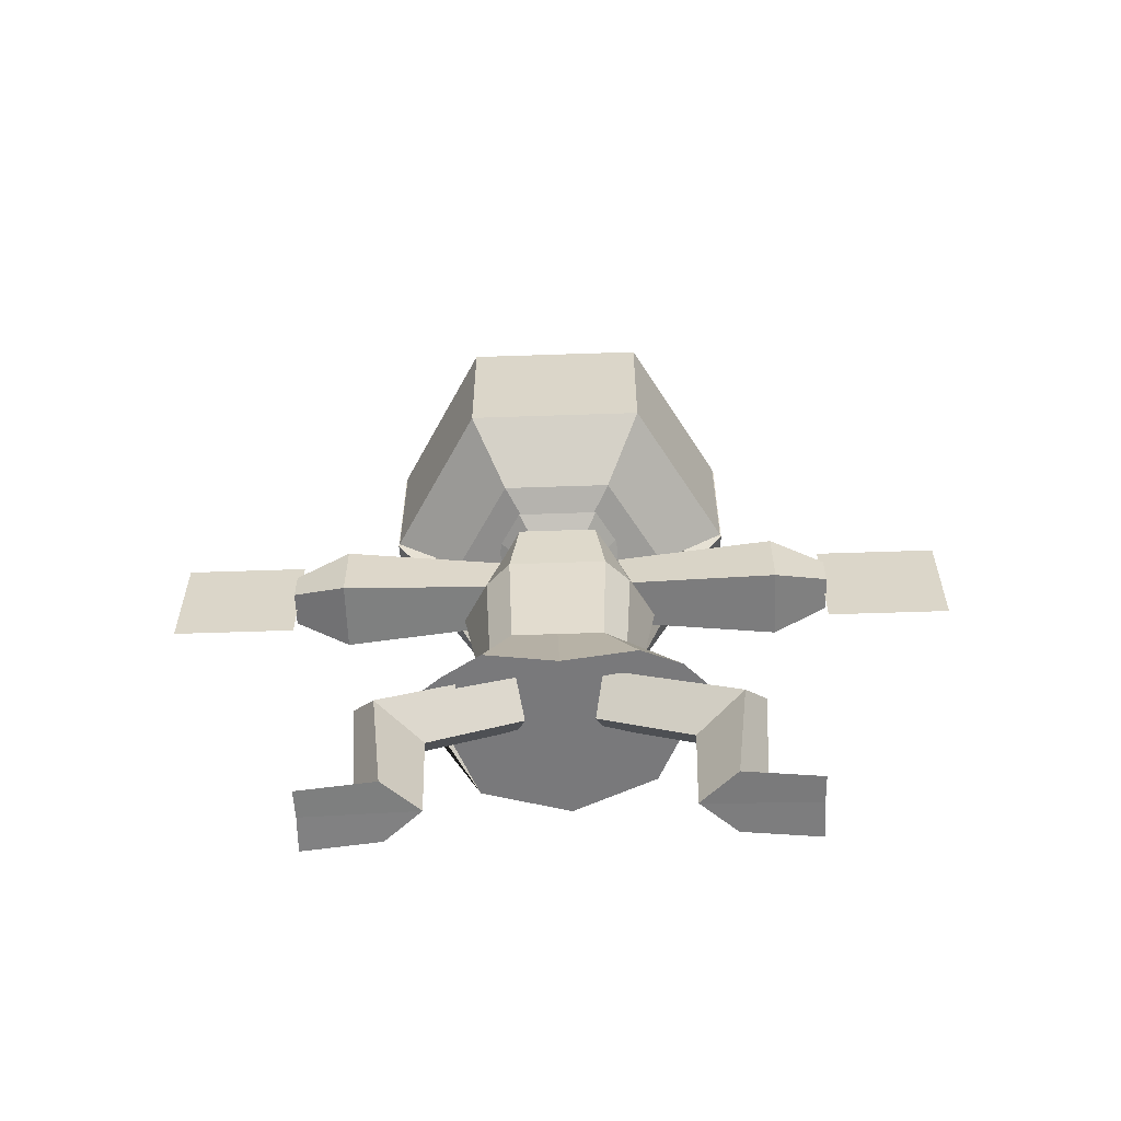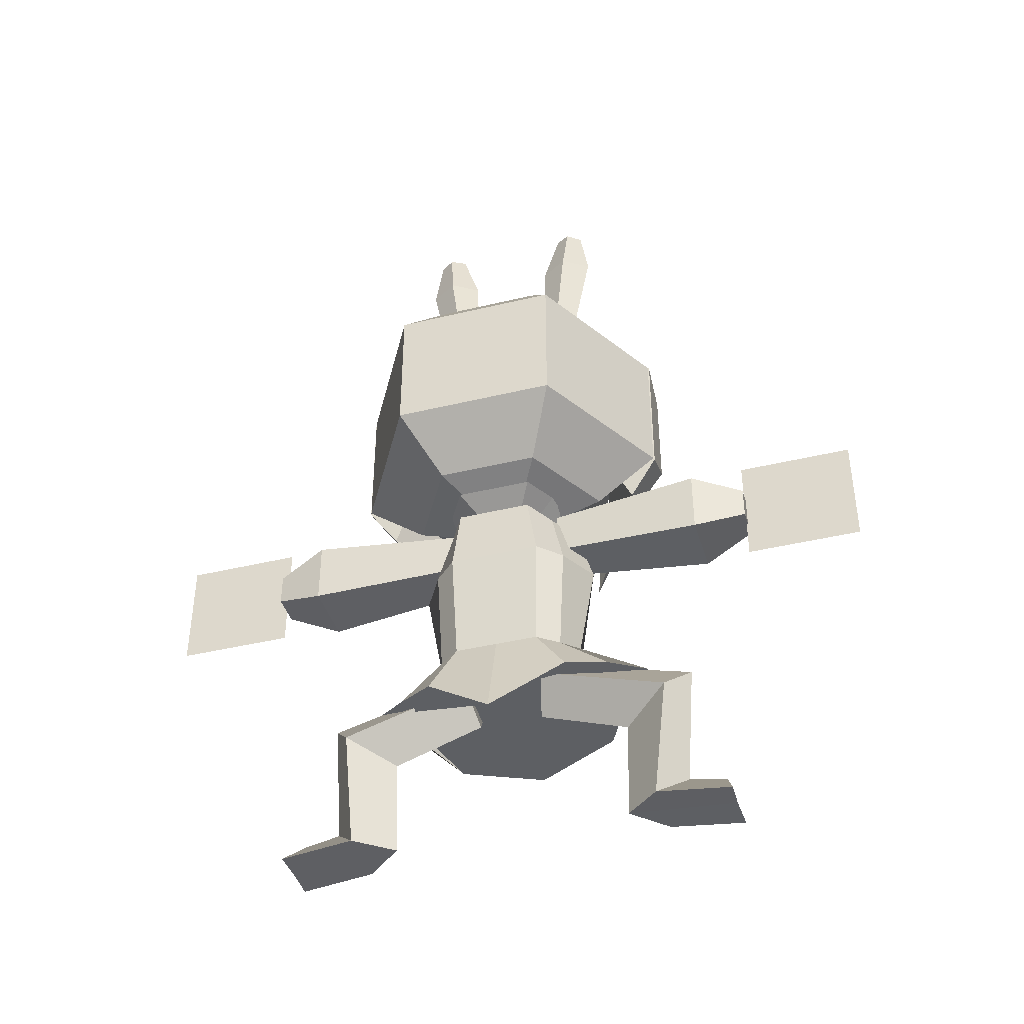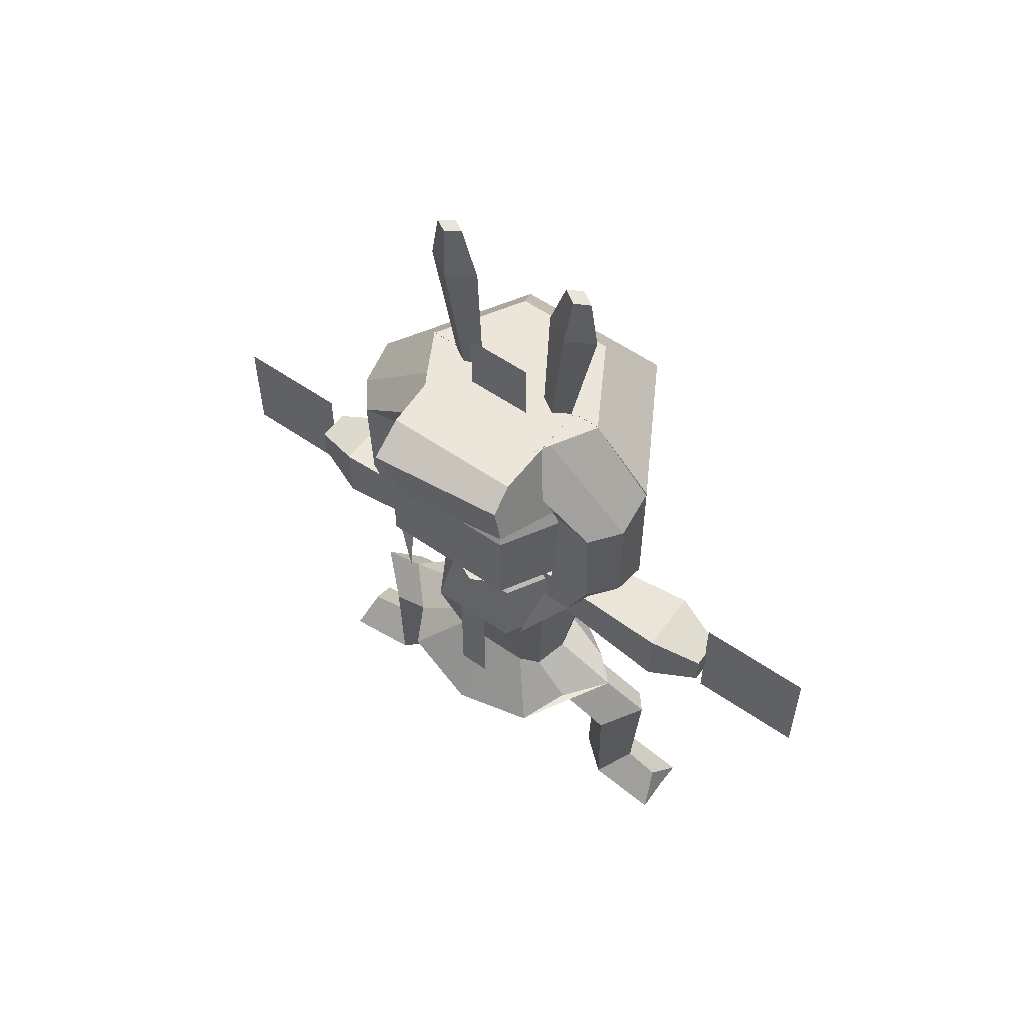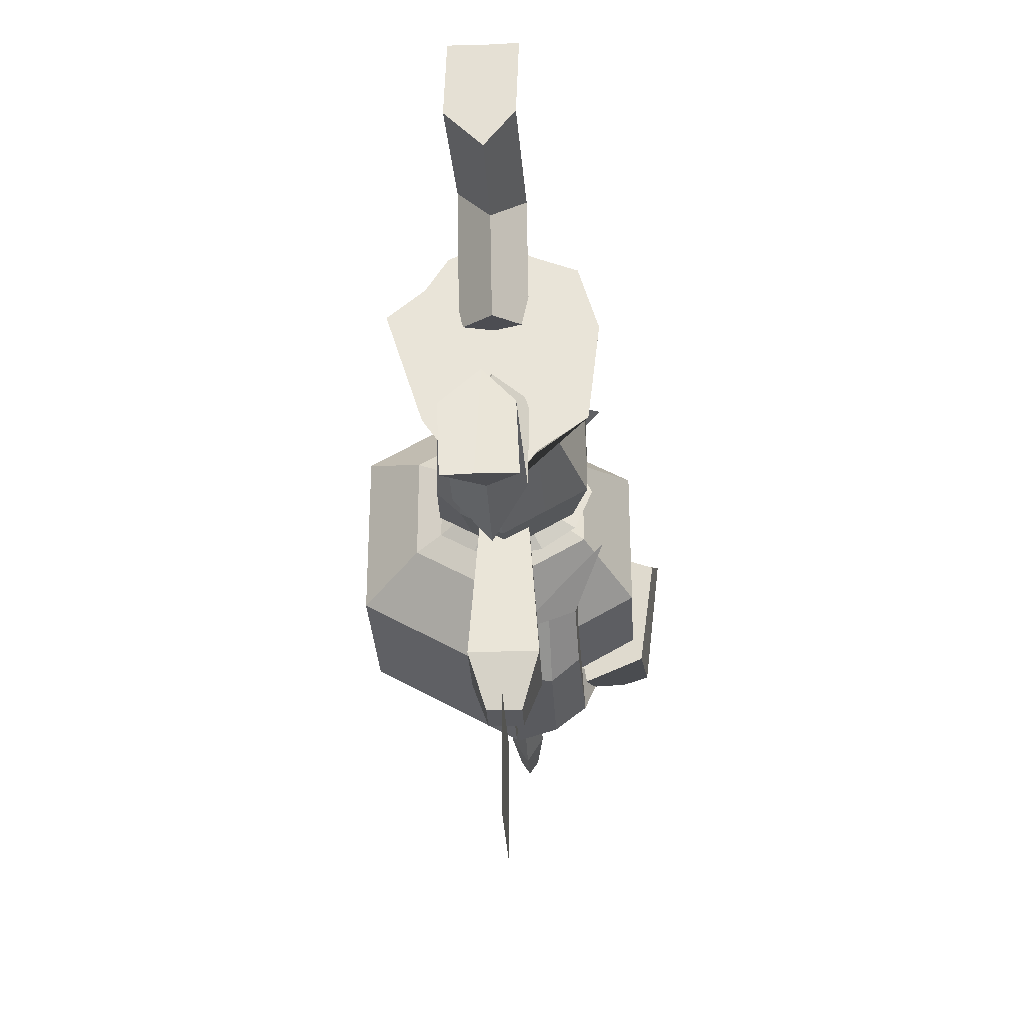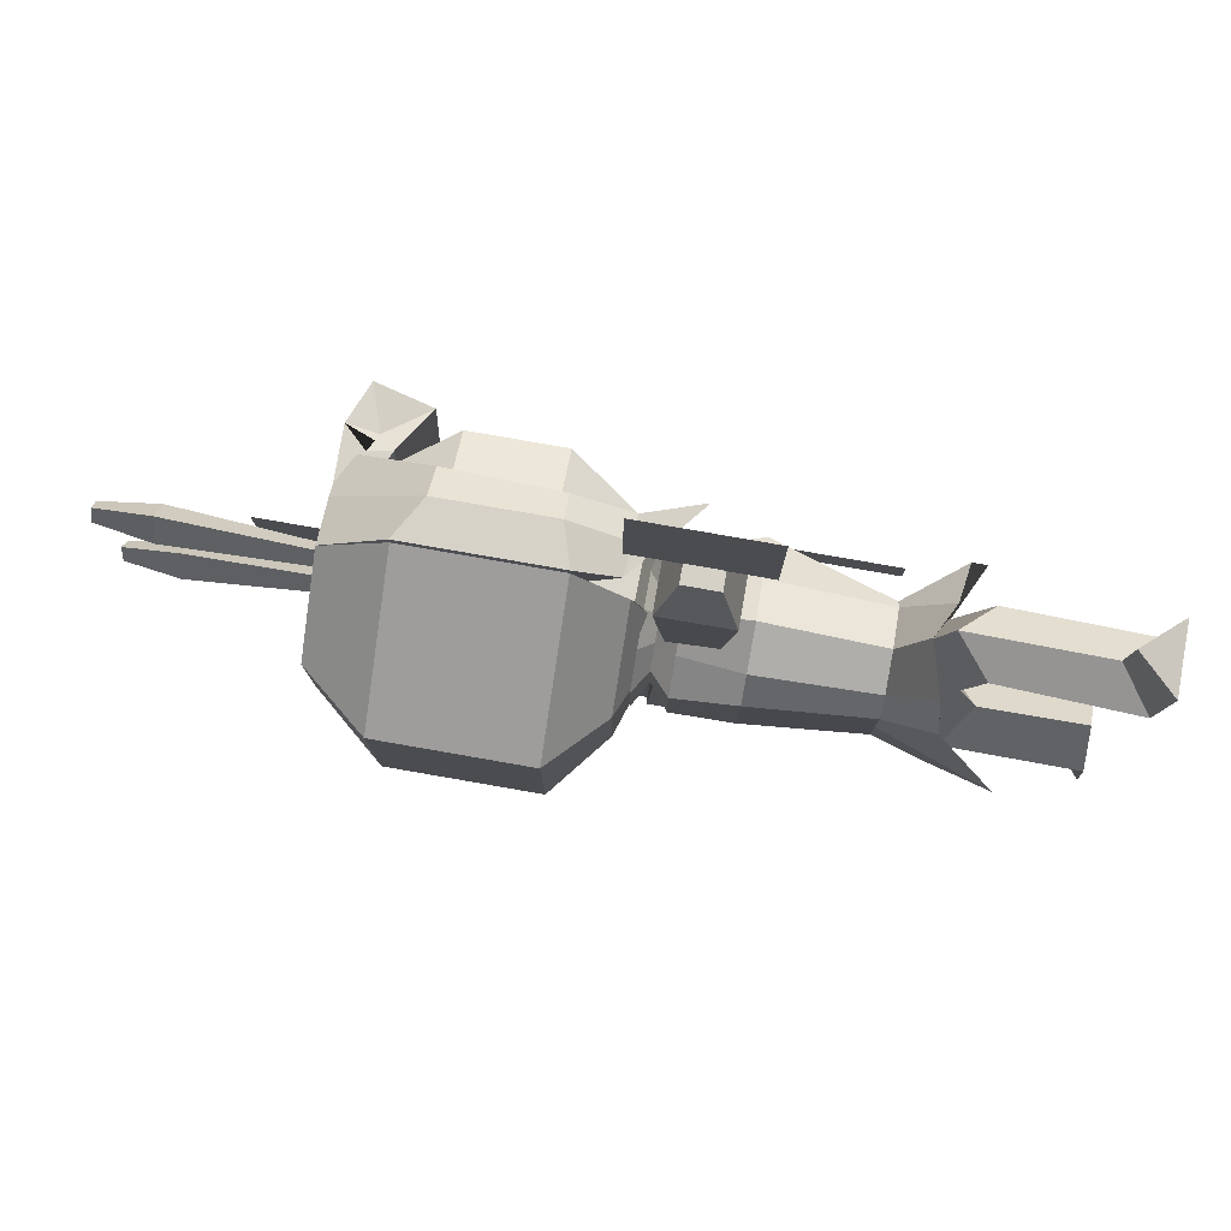
<metadata>
{"format":"obj","ext":"obj","renderer":"f3d","projection":"perspective","resolution":1024,"background":"white","views":[{"elev":-59.5,"azim":-88.0,"up":"+Y"},{"elev":-41.5,"azim":-73.7,"up":"+Y"},{"elev":56.9,"azim":125.9,"up":"+Y"},{"elev":-31.3,"azim":3.1,"up":"+Z"},{"elev":79.1,"azim":-80.1,"up":"+Z"}]}
</metadata>
<code>
o Body
v -0.004439 -0.4417 -0.4822
v -0.004439 0.3389 -0.216
v 0.2863 -0.548 -0.2642
v 0.222 0.3149 -0.1331
v 0.2619 -0.5298 0.3023
v 0.222 0.3149 0.1284
v -0.004439 -0.4417 0.4976
v -0.004439 0.3389 0.2113
v -0.2187 -0.5172 0.2526
v -0.2309 0.3389 0.1284
v -0.2187 -0.5172 -0.2373
v -0.2309 0.3389 -0.1331
v 0.1277 -0.5063 -0.3598
v 0.1088 0.3389 -0.1984
v -0.004439 0.02811 -0.3193
v 0.2701 0.02811 -0.1608
v 0.3255 -0.6042 0.0275
v 0.2819 0.3001 -0.002335
v 0.2701 0.02811 0.1561
v 0.1277 -0.5063 0.3751
v 0.1088 0.3389 0.1937
v -0.004439 0.02811 0.3146
v -0.1487 -0.4944 0.3882
v -0.1176 0.3389 0.1937
v -0.2189 0.02811 0.1561
v -0.3138 -0.7111 0.008033
v -0.2301 0.3389 -0.002335
v -0.2189 0.02811 -0.1608
v -0.1209 -0.4888 -0.3696
v -0.1176 0.3389 -0.1984
v -0.1417 0.02811 -0.2401
v -0.2189 0.02811 -0.002335
v -0.1417 0.02811 0.2354
v 0.1328 0.02811 0.2354
v 0.2701 0.02811 -0.002335
v 0.1328 0.02811 -0.2401
v -0.004439 0.2302 -0.2577
v 0.2167 0.2302 -0.13
v 0.2167 0.2302 0.1253
v -0.004439 0.2302 0.253
v -0.2256 0.2302 0.1253
v -0.2256 0.2302 -0.13
v -0.115 0.2302 -0.1938
v -0.2256 0.2302 -0.002335
v -0.115 0.2302 0.1892
v 0.1061 0.2302 0.1892
v 0.2167 0.2302 -0.002335
v 0.1061 0.2302 -0.1938
v -0.004439 0.294 -0.1722
v 0.1427 0.294 -0.08727
v 0.1427 0.294 0.0826
v -0.004439 0.294 0.1675
v -0.1516 0.294 0.0826
v -0.1516 0.294 -0.08727
v -0.07799 0.294 -0.1297
v -0.1516 0.294 -0.002335
v -0.07799 0.294 0.1251
v 0.06912 0.294 0.1251
v 0.1427 0.294 -0.002335
v 0.06912 0.294 -0.1297
v 0.1528 -0.3585 -0.1477
v 0.1528 -0.3585 0.143
v -0.004439 -0.3585 0.2477
v -0.1862 -0.3585 0.143
v -0.1862 -0.3585 -0.1477
v -0.004439 -0.3585 -0.2504
v -0.1303 -0.3585 -0.2204
v -0.1862 -0.3585 -0.002335
v -0.1303 -0.3585 0.2157
v 0.1215 -0.3585 0.2157
v 0.1528 -0.3585 -0.002335
v 0.1215 -0.3585 -0.2204
v 0.2701 0.02824 0.05277
v 0.2701 -0.3718 0.05277
v 0.2701 0.02824 -0.05744
v 0.2701 -0.3718 -0.05744
v -0.004439 -0.927 -0.6181
v -0.004439 -0.3573 -0.1672
v 0.0946 -1.035 -0.5262
v 0.1056 -0.4636 -0.1388
v -0.004439 -1.022 -0.4059
v -0.004439 -0.5698 -0.1103
v -0.1254 -1.035 -0.5262
v -0.1144 -0.4636 -0.1388
v -0.004439 -0.4883 -0.6511
v 0.1056 -0.5958 -0.5278
v -0.004439 -0.6753 -0.4174
v -0.1144 -0.5958 -0.573
v 0.007408 -0.9429 -0.7433
v 0.1056 -1.057 -0.777
v -0.01946 -1.057 -0.7741
v -0.1144 -1.057 -0.777
v -0.004439 -0.927 0.6181
v -0.004439 -0.3573 0.1672
v 0.0946 -1.035 0.5262
v 0.1056 -0.4636 0.1388
v -0.004439 -1.022 0.4059
v -0.004439 -0.5698 0.1103
v -0.1254 -1.035 0.5262
v -0.1144 -0.4636 0.1388
v -0.004439 -0.4883 0.6511
v 0.1056 -0.5958 0.5278
v -0.004439 -0.6753 0.4174
v -0.1144 -0.5958 0.573
v 0.007408 -0.9429 0.7433
v 0.1056 -1.057 0.777
v -0.01946 -1.057 0.7741
v -0.1144 -1.057 0.777
v -0.004439 1.174 -0.2962
v -0.004439 0.6152 -0.4779
v -0.004439 0.3652 -0.2962
v 0.2501 1.174 -0.1493
v 0.4074 0.9243 -0.2401
v 0.4074 0.6152 -0.2401
v 0.2501 0.3652 -0.1493
v 0.2501 1.174 0.1446
v 0.4074 0.9243 0.2354
v 0.4074 0.6152 0.2354
v 0.2501 0.3652 0.1446
v -0.004439 1.174 0.2916
v -0.004439 0.9243 0.4732
v -0.004439 0.6152 0.4732
v -0.004439 0.3652 0.2916
v -0.004439 0.2697 -0.002335
v -0.004439 1.173 -0.002335
v -0.004439 0.9243 -0.4779
v -0.01158 1.253 -0.3528
v -0.01158 0.5408 -0.5694
v -0.01158 0.3752 -0.3528
v -0.01158 1.253 0.3481
v -0.01158 1.028 0.5647
v -0.01158 0.5408 0.5647
v -0.01158 0.3752 0.3481
v -0.01158 0.2614 -0.002335
v -0.01158 1.251 -0.002335
v -0.3151 1.253 0.1729
v -0.5027 1.028 0.2812
v -0.5027 0.5408 0.2812
v -0.3151 0.3752 0.1729
v -0.3151 1.253 -0.1776
v -0.5027 1.028 -0.2859
v -0.5027 0.5408 -0.2859
v -0.3151 0.3752 -0.1776
v -0.01158 1.028 -0.5694
v -0.004439 0.5398 -0.573
v 0.02013 0.4032 -0.4728
v 0.301 1.255 -0.1787
v 0.234 0.9512 -0.4908
v 0.2218 0.5834 -0.4908
v 0.2167 0.3942 -0.409
v 0.3147 0.2049 -0.2626
v -0.0118 1.252 -0.002335
v -0.02265 0.9013 -0.365
v 0.1483 1.255 -0.2668
v 0.1303 0.9538 -0.5712
v 0.1303 0.5829 -0.5712
v 0.2205 0.5817 -0.338
v 0.1288 0.3958 -0.441
v -0.01106 1.252 -0.355
v -0.004439 1.032 -0.573
v -0.01088 0.5821 -0.3824
v 0.2235 0.4187 -0.3066
v -0.01088 0.5821 -0.3824
v 0.208 0.9503 -0.3384
v -0.004439 0.5398 0.5683
v 0.02013 0.4032 0.4682
v 0.301 1.255 0.174
v 0.234 0.9512 0.4861
v 0.2218 0.5834 0.4861
v 0.2167 0.3942 0.4043
v 0.3147 0.2049 0.2579
v -0.02265 0.9013 0.3604
v 0.1483 1.255 0.2622
v 0.1303 0.9538 0.5666
v 0.1303 0.5829 0.5666
v 0.2205 0.5817 0.3333
v 0.1288 0.3958 0.4363
v -0.01106 1.252 0.3503
v -0.004439 1.032 0.5683
v -0.01088 0.5821 0.3777
v 0.2235 0.4187 0.3019
v -0.01088 0.5821 0.3777
v 0.208 0.9503 0.3338
v 0.3171 1.107 0.2219
v -0.01079 1.252 0.2494
v 0.183 1.028 -0.3732
v -0.0114 1.252 -0.254
v 0.4872 1.025 0.1106
v 0.3739 1.258 0.2247
v 0.4367 1.023 -0.265
v 0.3725 1.257 -0.2489
v 0.3611 1.154 0.2152
v 0.3 1.181 0.2393
v 0.457 1.192 -0.2547
v 0.5108 1.203 0.2111
v 0.08556 1.485 0.1127
v 0.08556 1.255 0.1127
v 0.08556 1.485 -0.1173
v 0.08556 1.255 -0.1173
v -0.004439 1.231 -0.2428
v -0.004439 1.888 -0.3069
v 0.02981 1.237 -0.1873
v 0.02613 1.893 -0.2574
v -0.004439 1.242 -0.1318
v -0.004439 1.898 -0.2078
v -0.03869 1.237 -0.1873
v -0.03501 1.893 -0.2574
v -0.004439 1.71 -0.3362
v 0.0535 1.71 -0.2423
v -0.004439 1.71 -0.1485
v -0.06238 1.71 -0.2423
v -0.004439 1.231 0.2428
v -0.004439 1.888 0.3069
v 0.02981 1.237 0.1873
v 0.02613 1.893 0.2574
v -0.004439 1.242 0.1318
v -0.004439 1.898 0.2078
v -0.03869 1.237 0.1873
v -0.03501 1.893 0.2574
v -0.004439 1.71 0.3362
v 0.0535 1.71 0.2423
v -0.004439 1.71 0.1485
v -0.06238 1.71 0.2423
v 0.05188 0.2461 -0.8973
v 0.07334 0.2675 -0.1998
v 0.05188 0.1334 -0.8973
v 0.07334 0.112 -0.1998
v -0.06076 0.1334 -0.8973
v -0.08222 0.112 -0.1998
v -0.06076 0.2461 -0.8973
v -0.08222 0.2675 -0.1998
v 0.05188 0.1897 -0.8973
v 0.07334 0.1897 -0.1998
v 0.1088 0.303 -0.721
v 0.1088 0.07653 -0.721
v -0.004439 0.1334 -0.8973
v -0.004439 0.112 -0.1998
v -0.1177 0.07653 -0.721
v -0.06076 0.1897 -0.8973
v -0.08222 0.1897 -0.1998
v -0.1177 0.303 -0.721
v -0.004439 0.2461 -0.8973
v -0.004439 0.2675 -0.1998
v -0.004439 0.1897 -0.8973
v -0.004439 0.303 -0.721
v -0.1177 0.1897 -0.721
v -0.004439 0.1897 -0.1998
v -0.004439 0.07653 -0.721
v 0.1088 0.1897 -0.721
v 0.05188 0.2461 0.8973
v 0.07334 0.2675 0.1998
v 0.05188 0.1334 0.8973
v 0.07334 0.112 0.1998
v -0.06076 0.1334 0.8973
v -0.08222 0.112 0.1998
v -0.06076 0.2461 0.8973
v -0.08222 0.2675 0.1998
v 0.05188 0.1897 0.8973
v 0.07334 0.1897 0.1998
v 0.1088 0.303 0.721
v 0.1088 0.07653 0.721
v -0.004439 0.1334 0.8973
v -0.004439 0.112 0.1998
v -0.1177 0.07653 0.721
v -0.06076 0.1897 0.8973
v -0.08222 0.1897 0.1998
v -0.1177 0.303 0.721
v -0.004439 0.2461 0.8973
v -0.004439 0.2675 0.1998
v -0.004439 0.1897 0.8973
v -0.004439 0.303 0.721
v -0.1177 0.1897 0.721
v -0.004439 0.1897 0.1998
v -0.004439 0.07653 0.721
v 0.1088 0.1897 0.721
v -0.004439 0.3997 -0.8923
v -0.004439 -0.000256 -0.8923
v -0.004439 0.3997 -1.292
v -0.004439 -0.000256 -1.292
v -0.004439 0.3997 0.8923
v -0.004439 -0.000256 0.8923
v -0.004439 0.3997 1.292
v -0.004439 -0.000256 1.292
f 60 14 4 50
f 59 18 6 51
f 58 21 8 52
f 57 24 10 53
f 4 14 2 30 12 27 10 24 8 21 6 18
f 56 27 12 54
f 55 30 2 49
f 1 13 3 17 5 20 7 23 9 26 11 29
f 67 31 15 66
f 65 28 31 67
f 54 12 30 55
f 68 32 28 65
f 64 25 32 68
f 53 10 27 56
f 69 33 25 64
f 63 22 33 69
f 52 8 24 57
f 70 34 22 63
f 62 19 34 70
f 51 6 21 58
f 71 35 19 62
f 61 16 35 71
f 50 4 18 59
f 72 36 16 61
f 66 15 36 72
f 49 2 14 60
f 15 37 48 36
f 16 38 47 35
f 19 39 46 34
f 22 40 45 33
f 25 41 44 32
f 28 42 43 31
f 31 43 37 15
f 32 44 42 28
f 33 45 41 25
f 34 46 40 22
f 35 47 39 19
f 36 48 38 16
f 37 49 60 48
f 38 50 59 47
f 39 51 58 46
f 40 52 57 45
f 41 53 56 44
f 42 54 55 43
f 43 55 49 37
f 44 56 54 42
f 45 57 53 41
f 46 58 52 40
f 47 59 51 39
f 48 60 50 38
f 1 66 72 13
f 13 72 61 3
f 3 61 71 17
f 17 71 62 5
f 5 62 70 20
f 20 70 63 7
f 7 63 69 23
f 23 69 64 9
f 9 64 68 26
f 26 68 65 11
f 11 65 67 29
f 29 67 66 1
f 73 74 76 75
f 85 78 80 86
f 86 80 82 87
f 80 78 84 82
f 87 82 84 88
f 88 84 78 85
f 83 77 89 92
f 83 88 85 77
f 81 87 88 83
f 79 86 87 81
f 77 85 86 79
f 89 90 91 92
f 79 81 91 90
f 77 79 90 89
f 81 83 92 91
f 101 102 96 94
f 102 103 98 96
f 96 98 100 94
f 103 104 100 98
f 104 101 94 100
f 99 108 105 93
f 99 93 101 104
f 97 99 104 103
f 95 97 103 102
f 93 95 102 101
f 105 108 107 106
f 95 106 107 97
f 93 105 106 95
f 97 107 108 99
f 126 109 112 113
f 124 111 115
f 110 126 113 114
f 109 125 112
f 111 110 114 115
f 115 114 118 119
f 113 112 116 117
f 124 115 119
f 114 113 117 118
f 112 125 116
f 119 118 122 123
f 117 116 120 121
f 124 119 123
f 118 117 121 122
f 116 125 120
f 111 124 123 122 121 120 125 109 126 110
f 133 132 138 139
f 131 130 136 137
f 134 133 139
f 132 131 137 138
f 130 135 136
f 139 138 142 143
f 137 136 140 141
f 134 139 143
f 138 137 141 142
f 136 135 140
f 143 142 128 129
f 141 140 127 144
f 134 143 129
f 142 141 144 128
f 140 135 127
f 129 128 144 127 135 130 131 132 133 134
f 151 146 158 150
f 156 155 148 149
f 159 152 147 154
f 158 156 149 150
f 155 154 147 148
f 145 160 155 156
f 160 159 154 155
f 146 145 156 158
f 151 162 146
f 146 162 157 161
f 148 164 157 149
f 162 151 150
f 162 150 149 157
f 148 147 164
f 147 152 164
f 146 161 145
f 160 153 159
f 153 160 145 161
f 171 170 177 166
f 175 169 168 174
f 178 173 167 152
f 177 170 169 175
f 174 168 167 173
f 165 175 174 179
f 179 174 173 178
f 166 177 175 165
f 171 166 181
f 166 180 176 181
f 168 169 176 183
f 181 170 171
f 181 176 169 170
f 168 183 167
f 167 183 152
f 166 165 180
f 179 178 172
f 172 180 165 179
f 184 185 187 186
f 186 187 191 194 190
f 188 190 194 195
f 189 185 184 193
f 186 190 188 184
f 191 187 185 189
f 188 192 189 193 184
f 193 192 184
f 188 195 192
f 195 189 192
f 195 194 191 189
f 186 187 190
f 196 197 199 198
f 208 201 203 209
f 209 203 205 210
f 203 201 207 205
f 210 205 207 211
f 211 207 201 208
f 200 202 204 206
f 206 211 208 200
f 204 210 211 206
f 202 209 210 204
f 200 208 209 202
f 220 221 215 213
f 221 222 217 215
f 215 217 219 213
f 222 223 219 217
f 223 220 213 219
f 212 218 216 214
f 218 212 220 223
f 216 218 223 222
f 214 216 222 221
f 212 214 221 220
f 249 233 227 235
f 248 237 229 238
f 247 243 231 240
f 246 240 231 241
f 245 243 225 234
f 244 236 228 239
f 242 244 239 230
f 224 232 244 242
f 232 226 236 244
f 242 245 234 224
f 230 241 245 242
f 241 231 243 245
f 239 246 241 230
f 228 238 246 239
f 238 229 240 246
f 237 247 240 229
f 227 233 247 237
f 233 225 243 247
f 236 248 238 228
f 226 235 248 236
f 235 227 237 248
f 232 249 235 226
f 224 234 249 232
f 234 225 233 249
f 275 261 253 259
f 274 264 255 263
f 273 266 257 269
f 272 267 257 266
f 271 260 251 269
f 270 265 254 262
f 268 256 265 270
f 250 268 270 258
f 258 270 262 252
f 268 250 260 271
f 256 268 271 267
f 267 271 269 257
f 265 256 267 272
f 254 265 272 264
f 264 272 266 255
f 263 255 266 273
f 253 263 273 259
f 259 273 269 251
f 262 254 264 274
f 252 262 274 261
f 261 274 263 253
f 258 252 261 275
f 250 258 275 260
f 260 275 259 251
f 276 277 279 278
f 280 282 283 281
l 161 163
l 153 164
l 180 182
l 172 183
l 185 193

</code>
